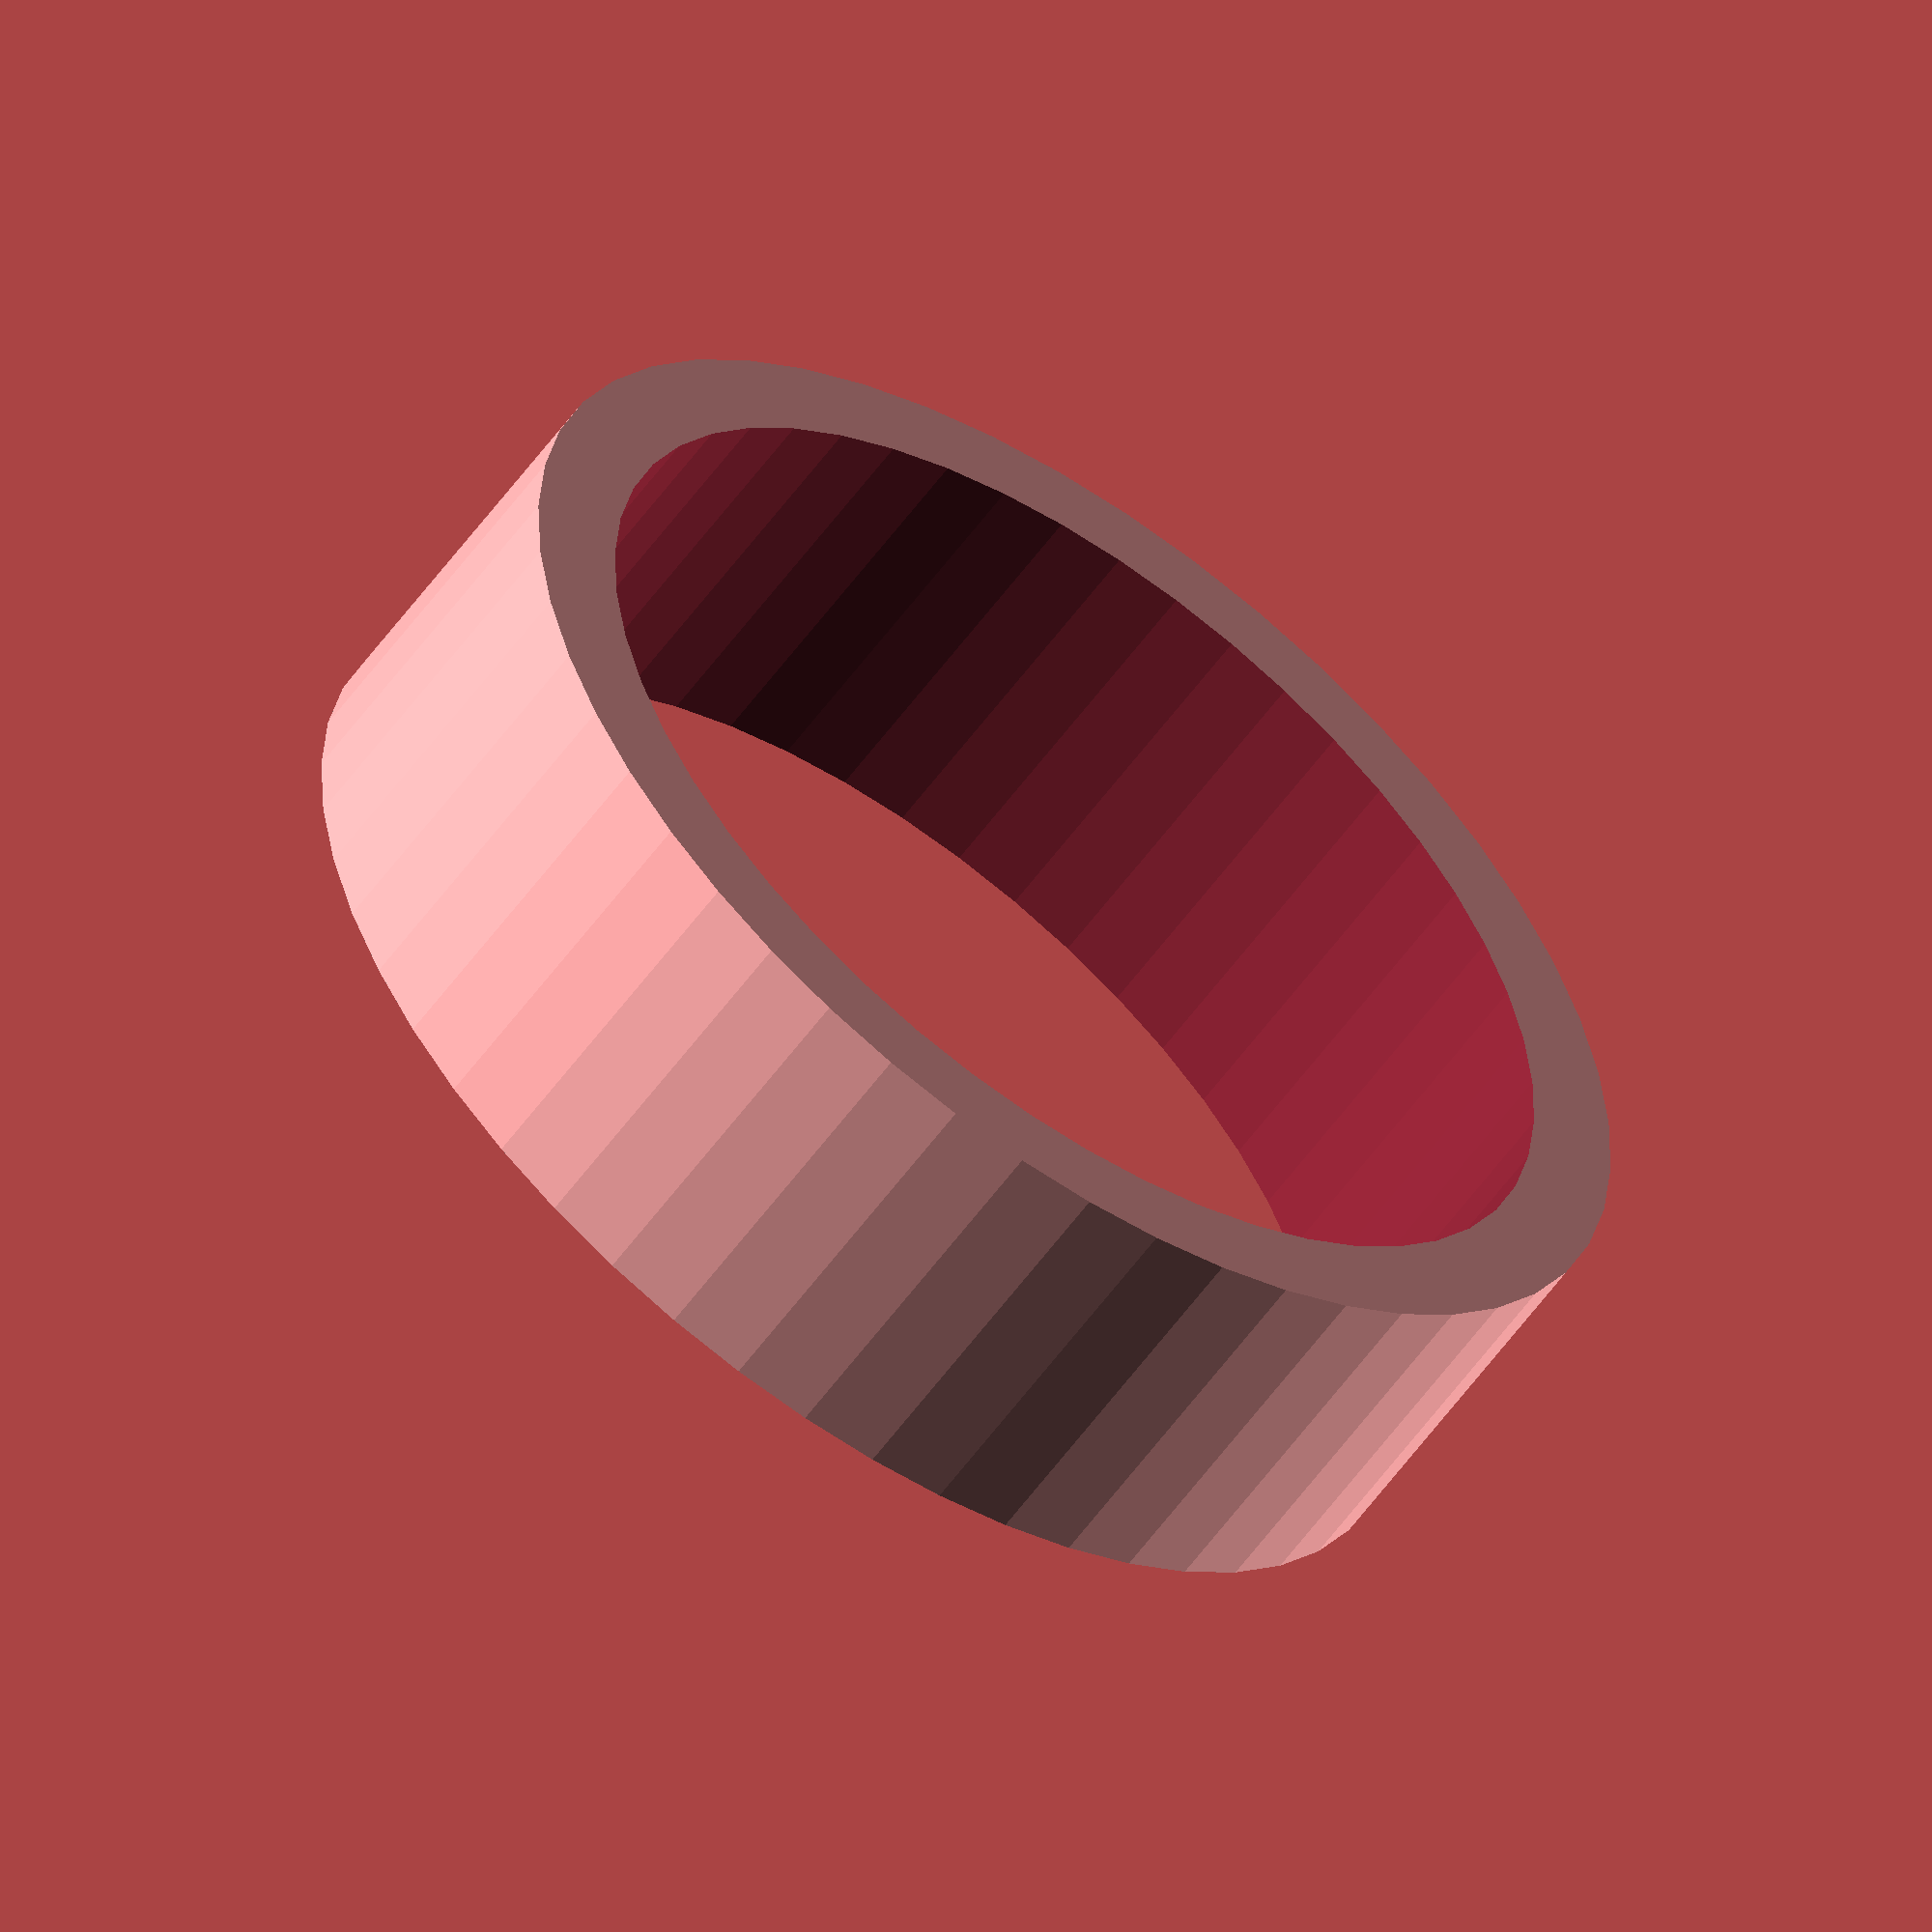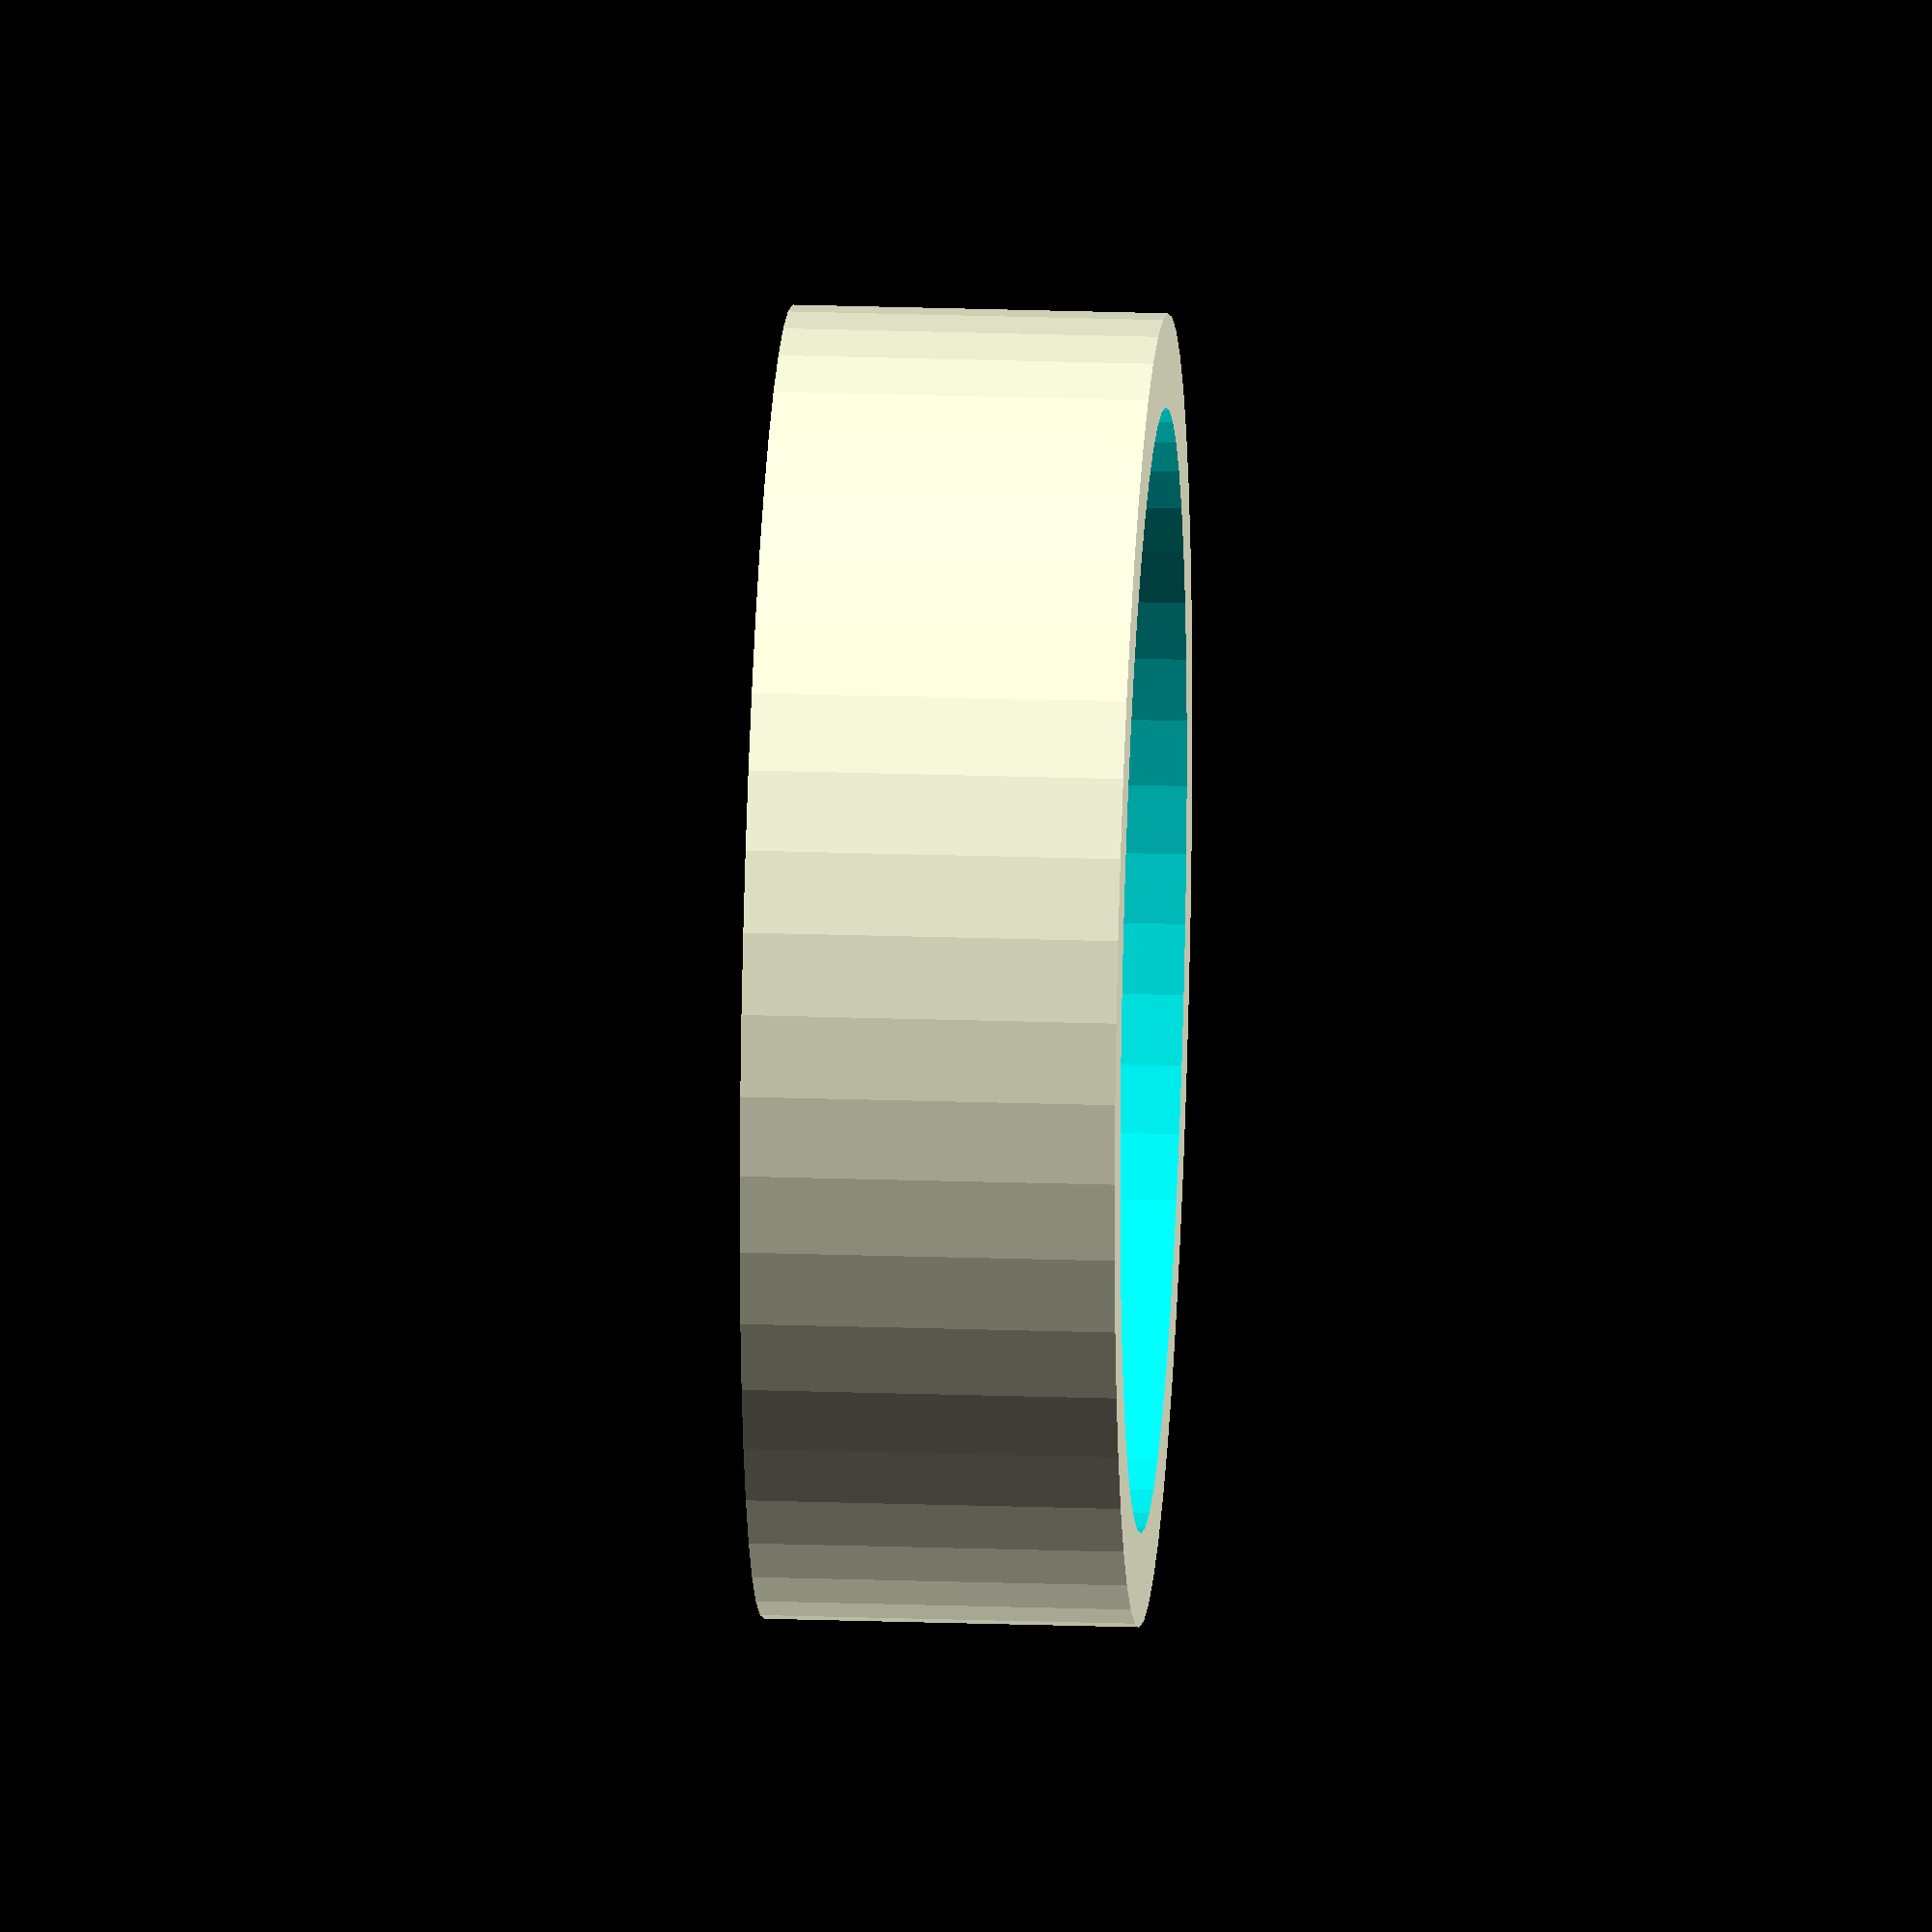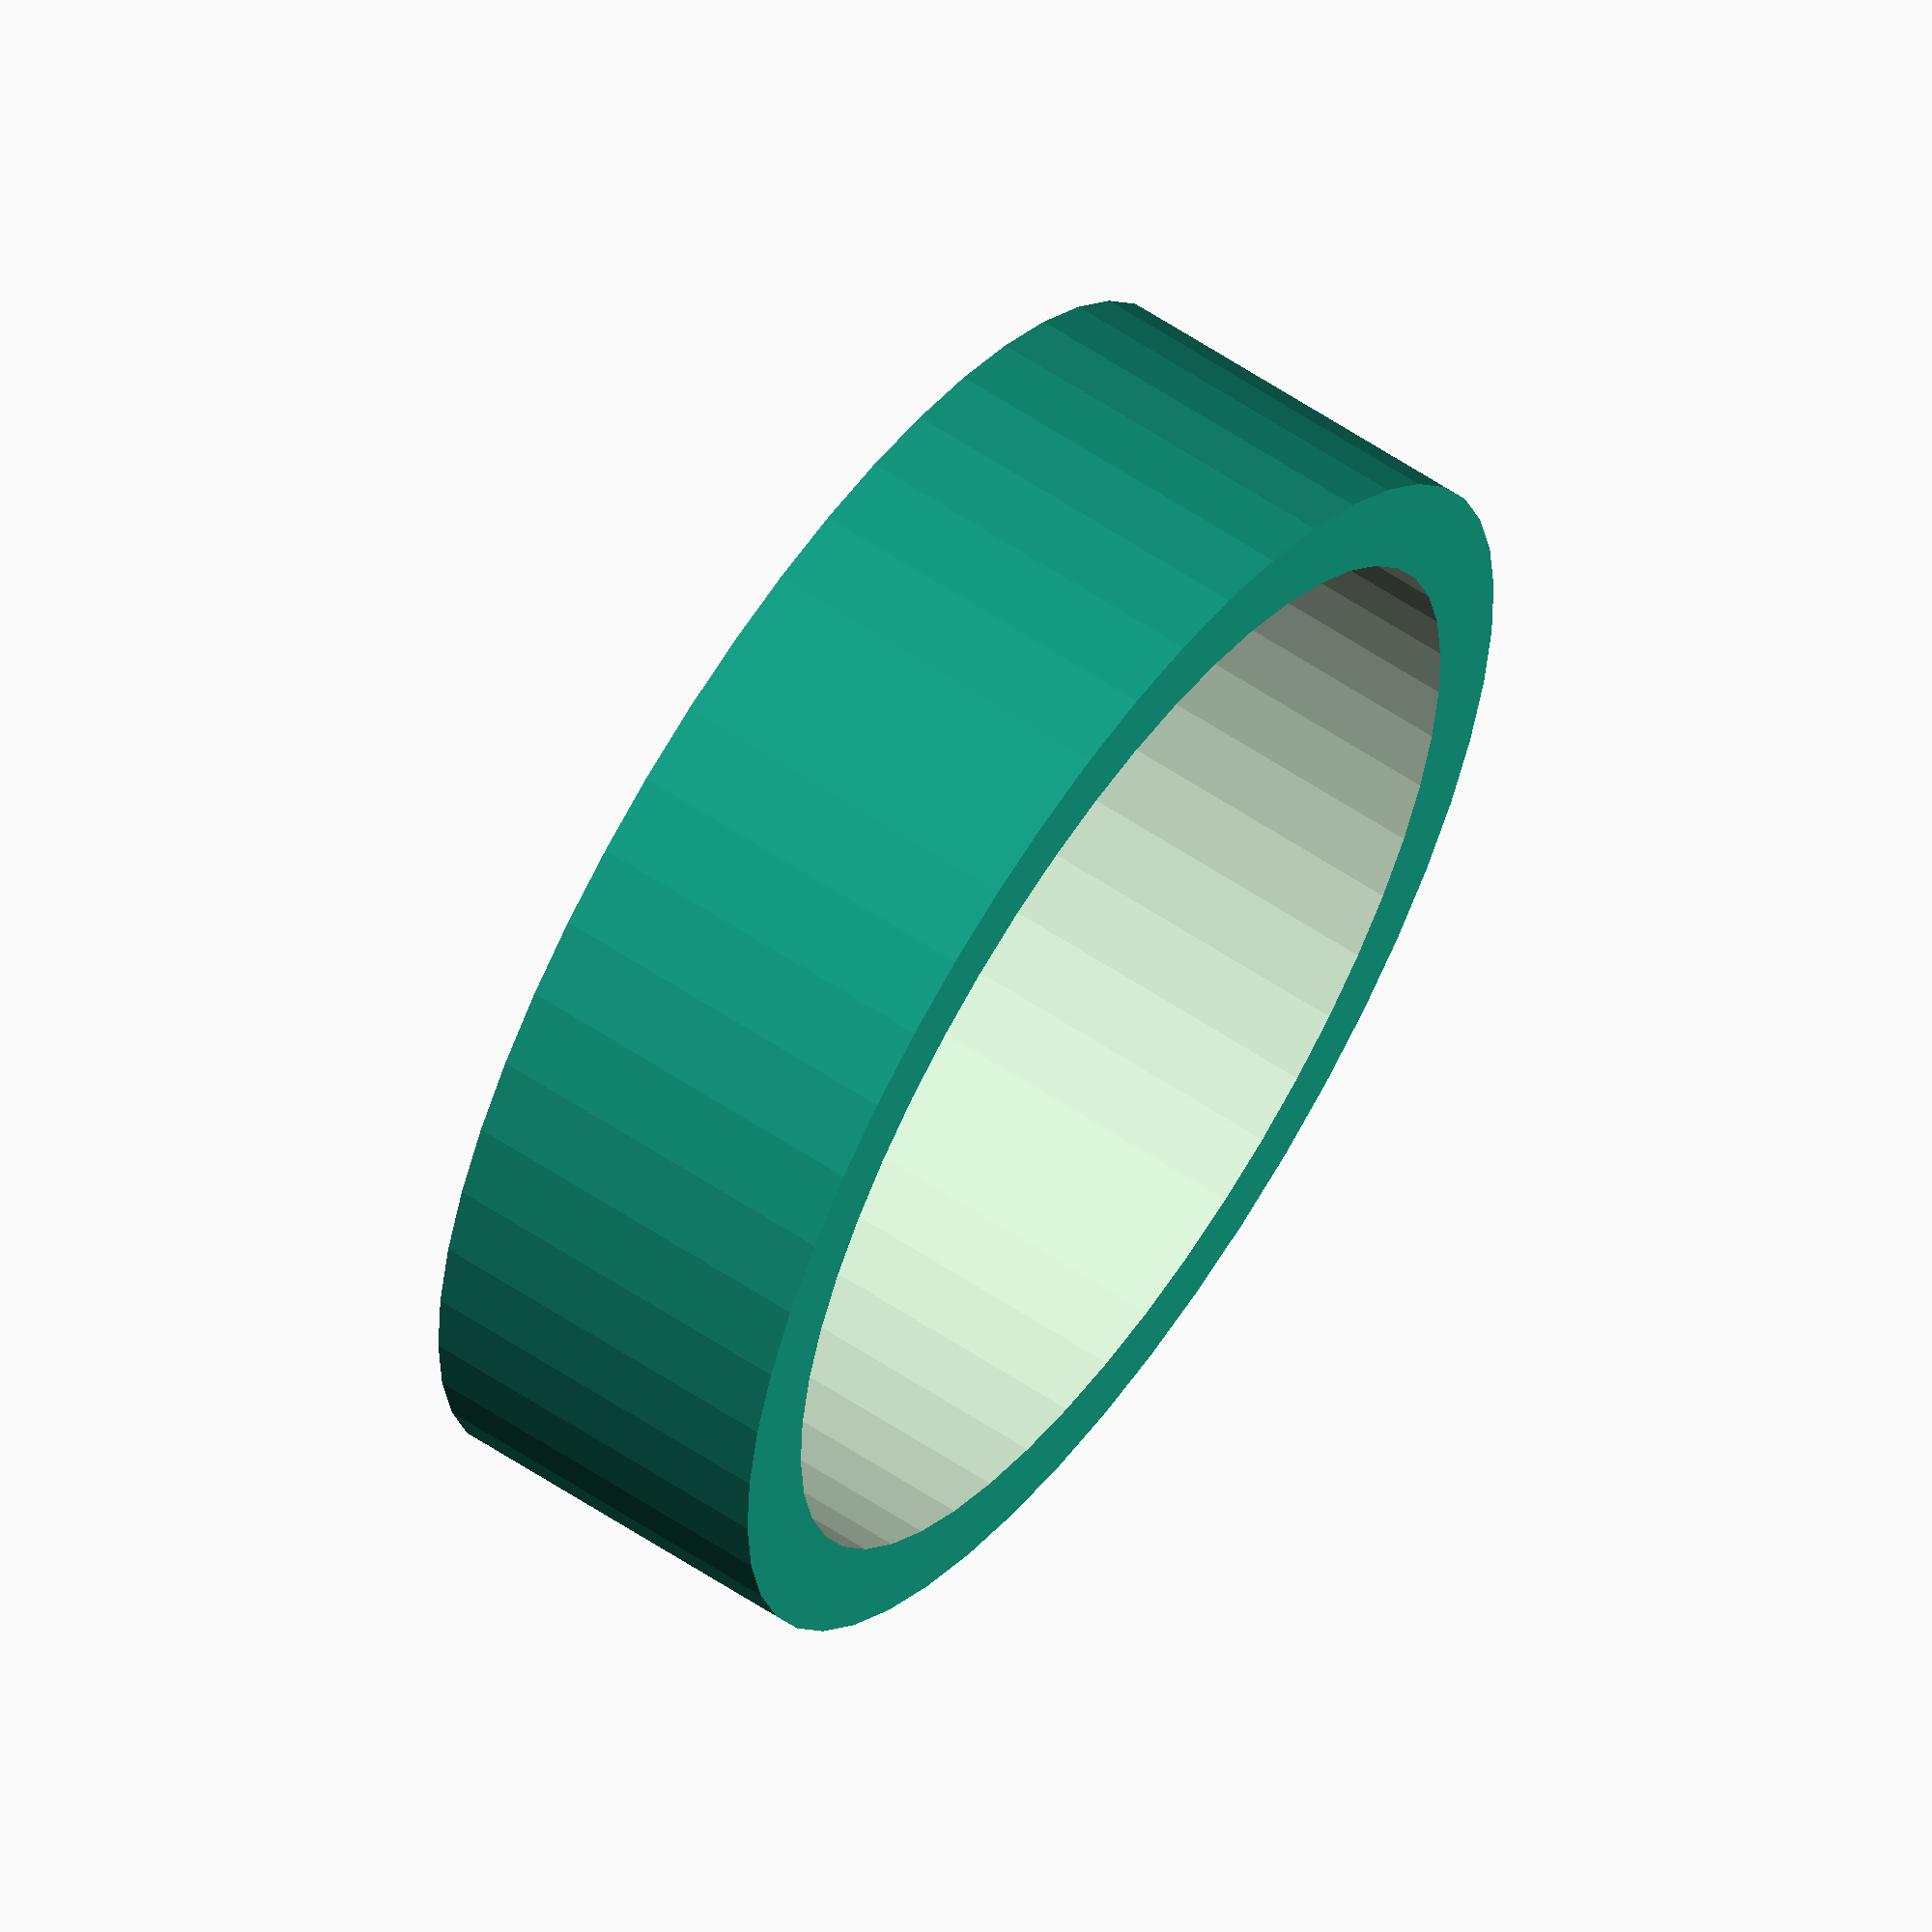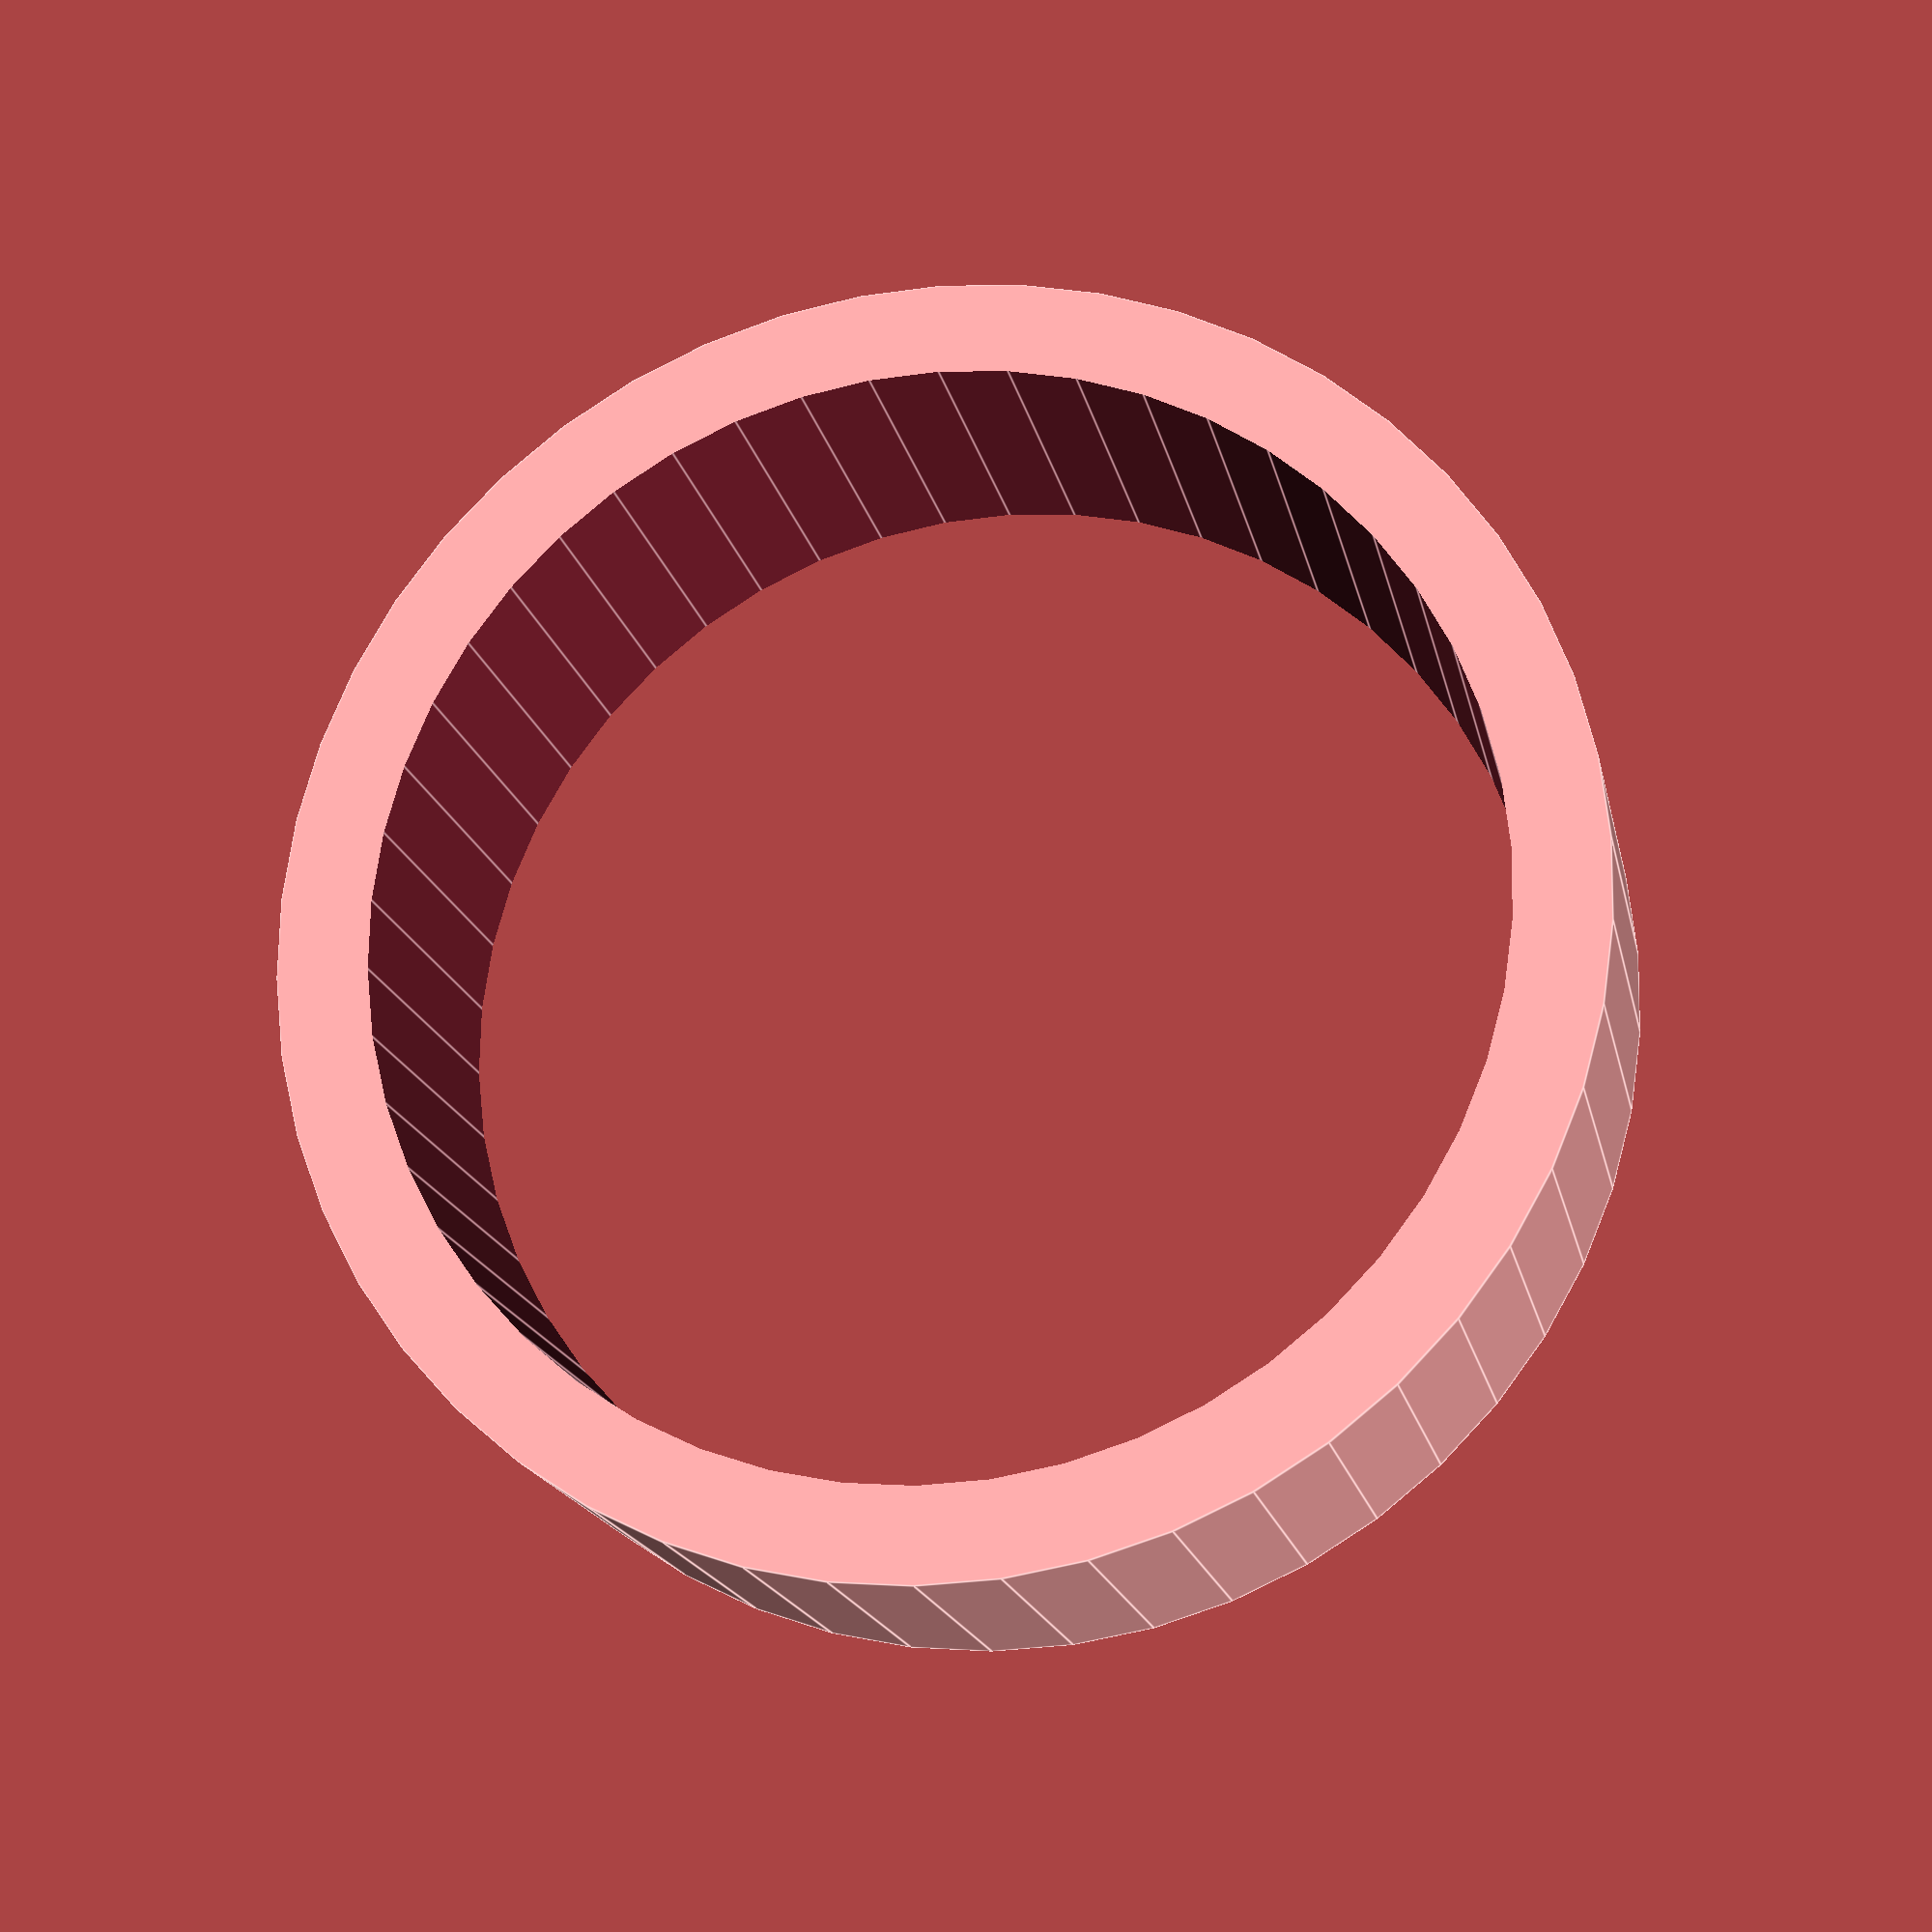
<openscad>
$fn = 50;


difference() {
	union() {
		translate(v = [0, 0, -1.0000000000]) {
			cylinder(h = 2, r = 3.5000000000);
		}
	}
	union() {
		translate(v = [0, 0, -100.0000000000]) {
			cylinder(h = 200, r = 3);
		}
	}
}
</openscad>
<views>
elev=237.2 azim=5.2 roll=35.3 proj=o view=wireframe
elev=157.6 azim=327.3 roll=266.6 proj=o view=solid
elev=300.8 azim=78.1 roll=304.6 proj=o view=wireframe
elev=17.4 azim=305.0 roll=191.4 proj=p view=edges
</views>
